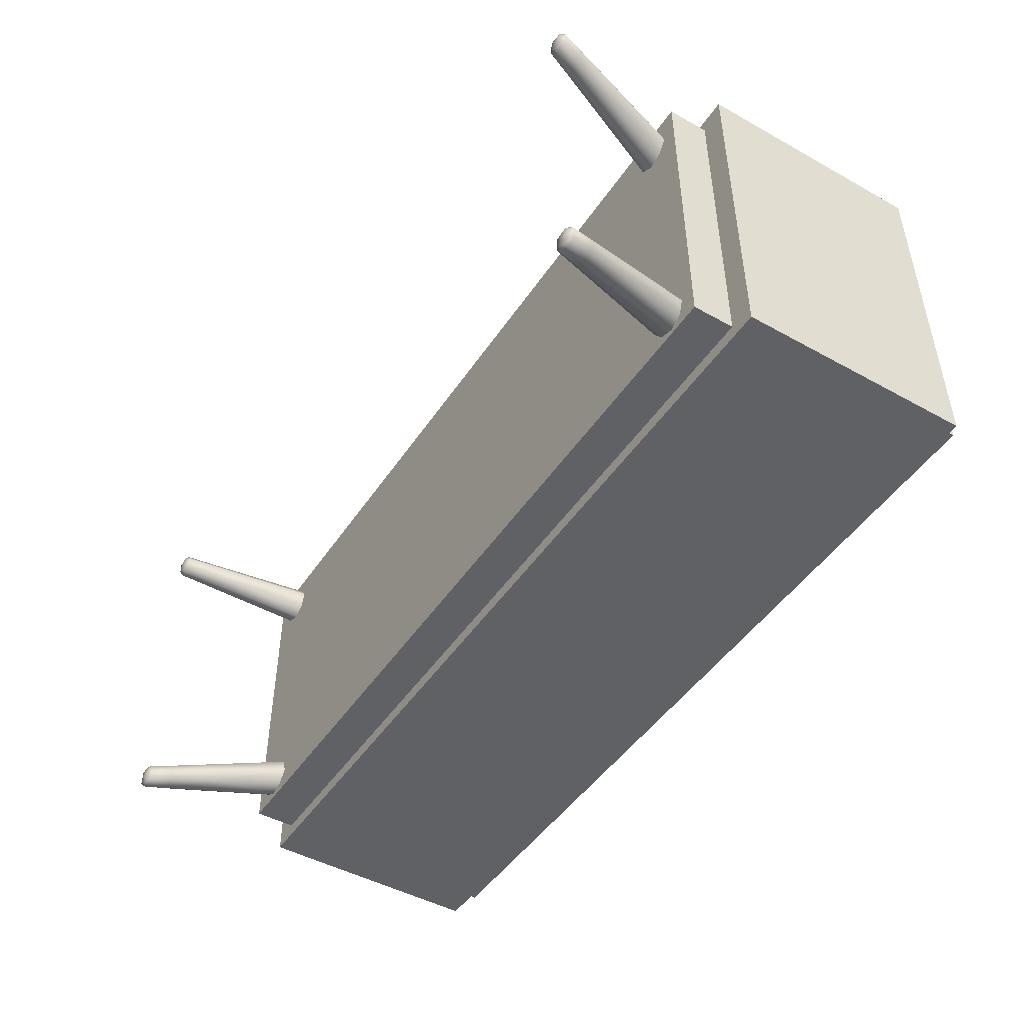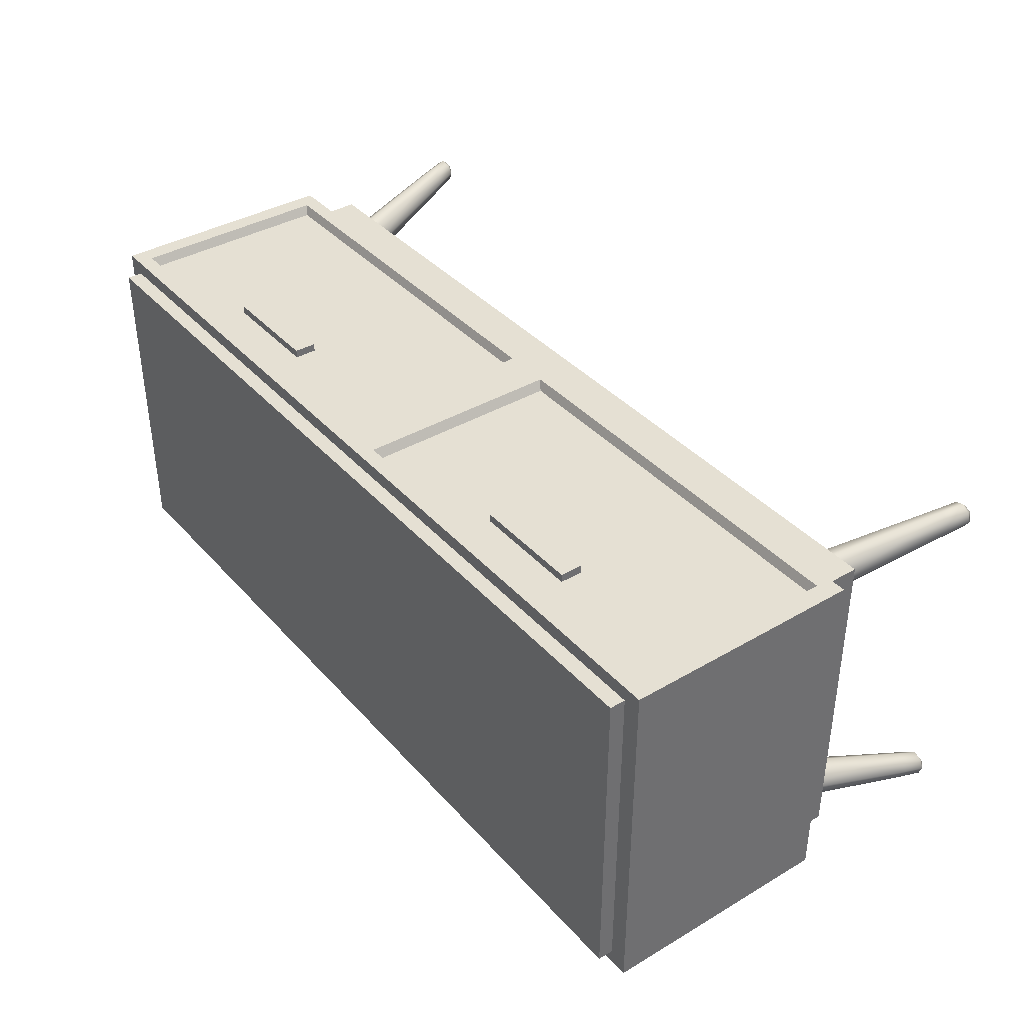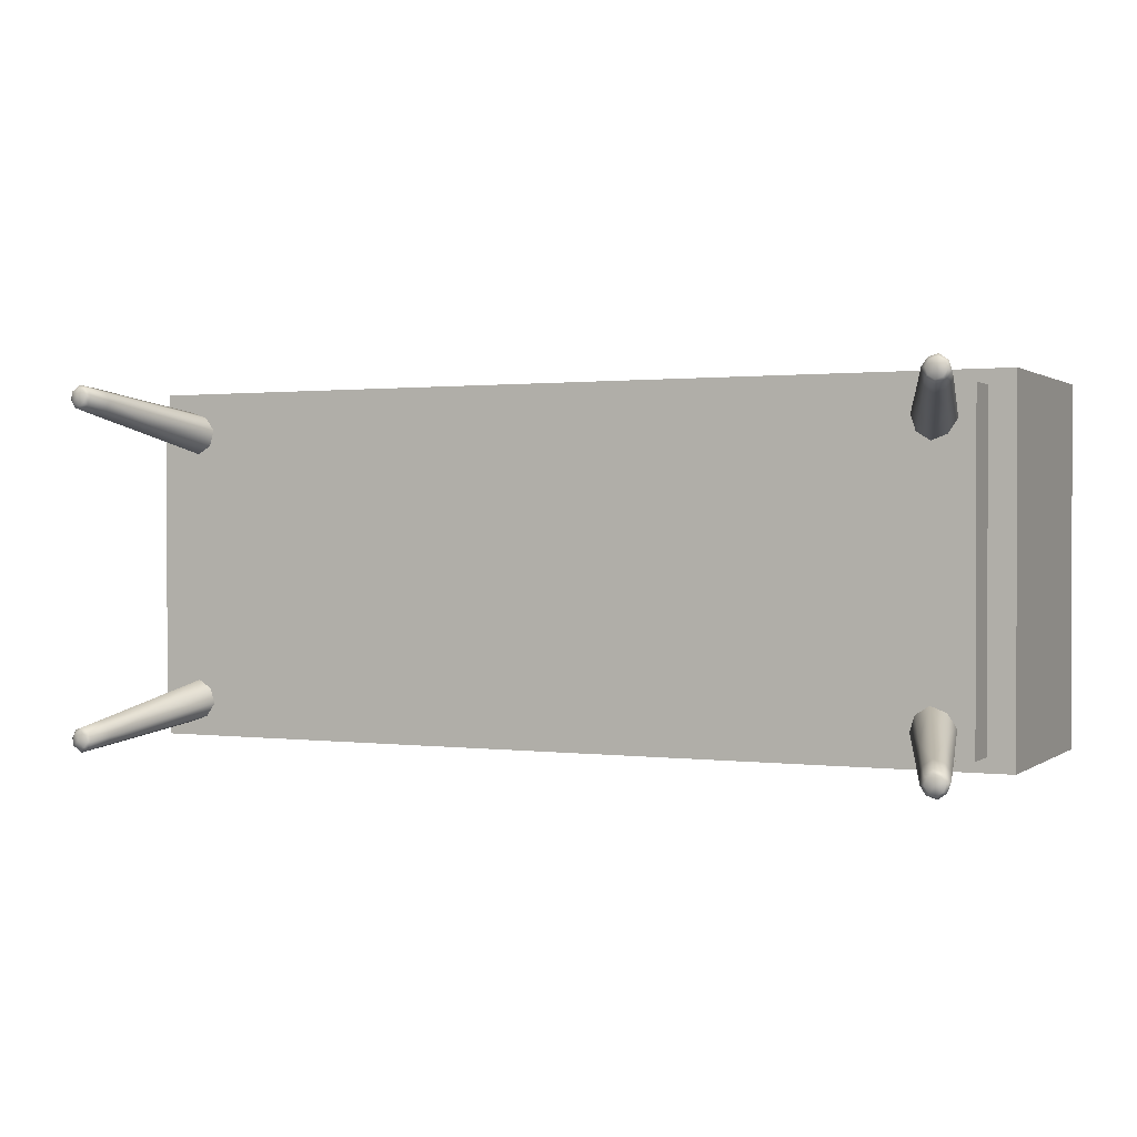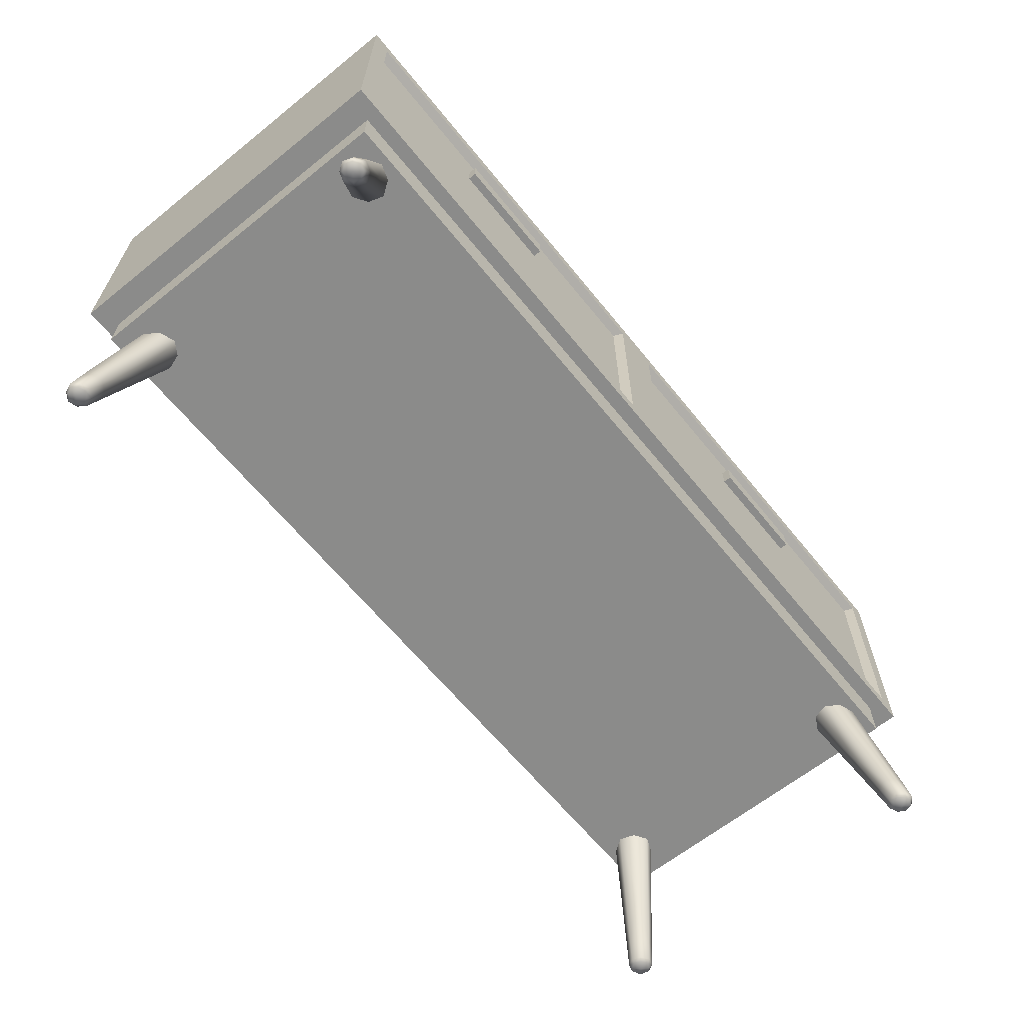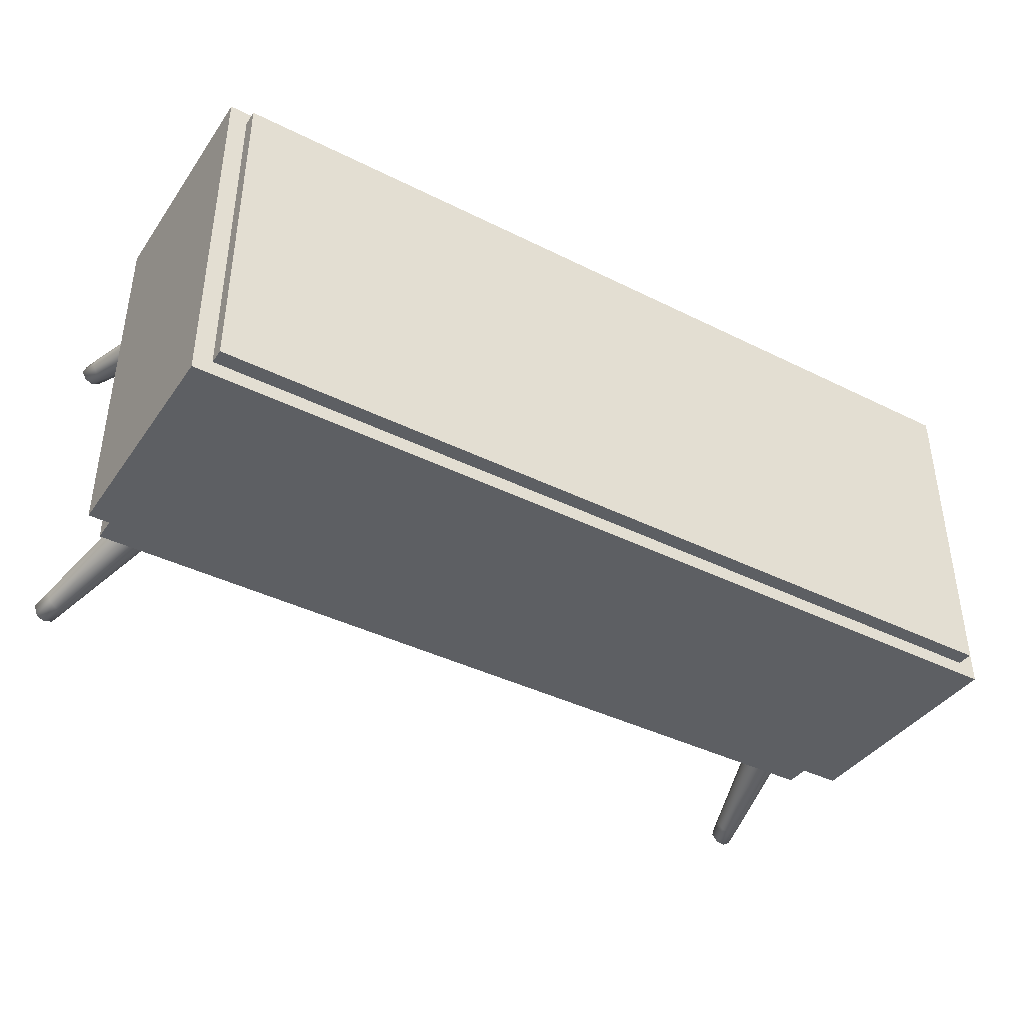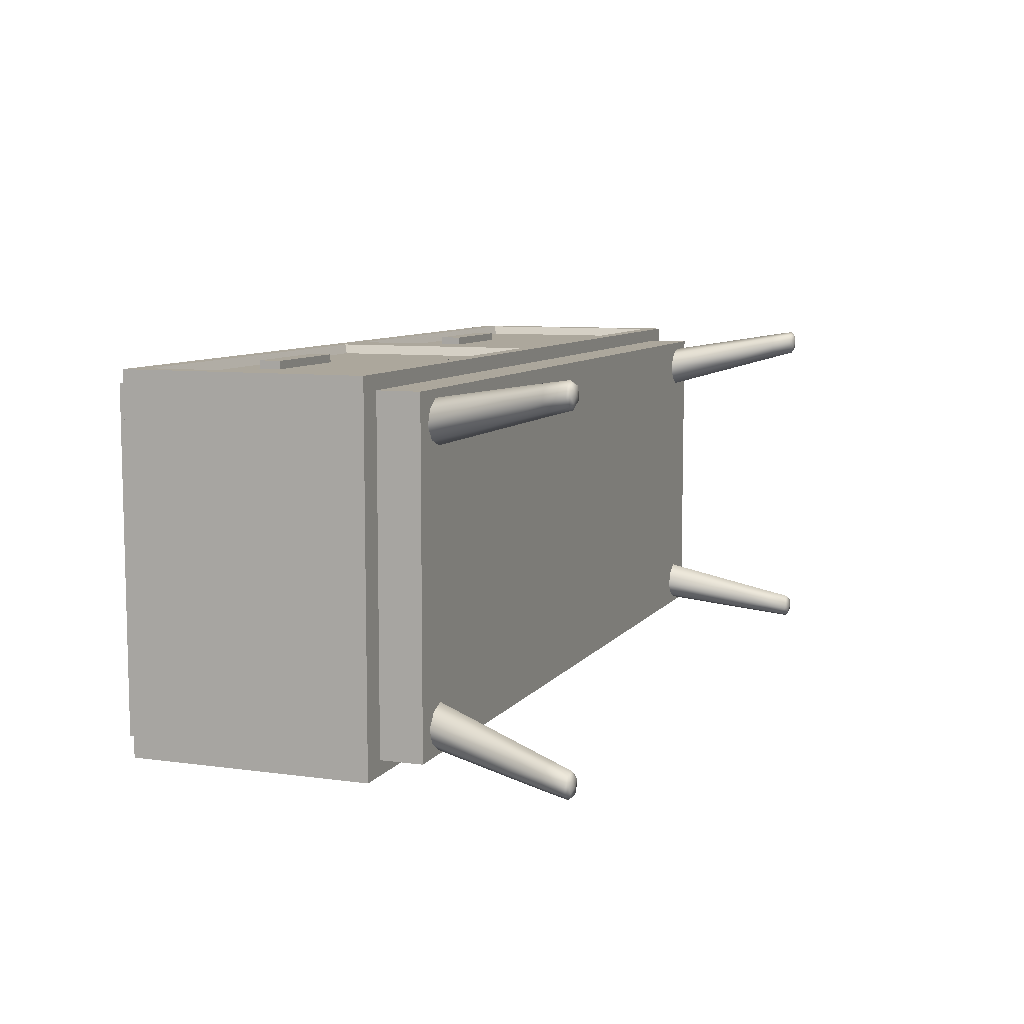
<metadata>
{"format":"obj","ext":"obj","renderer":"f3d","projection":"perspective","resolution":1024,"background":"white","views":[{"elev":-47.1,"azim":57.9,"up":"+Z"},{"elev":38.2,"azim":-126.6,"up":"+Z"},{"elev":1.0,"azim":25.0,"up":"+Z"},{"elev":-63.7,"azim":-51.0,"up":"+Y"},{"elev":-40.0,"azim":148.4,"up":"+Z"},{"elev":8.3,"azim":-69.4,"up":"+Z"}]}
</metadata>
<code>
o Drawer_1_Cube.051
v 1.397 0.5613 0.56
v 1.397 1.296 0.56
v 1.397 0.5613 -0.5509
v 1.397 1.296 -0.5509
v 1.341 1.247 0.56
v 1.341 0.6095 0.56
v 0.07468 0.6095 0.56
v 0.07468 1.247 0.56
v 1.323 1.235 0.5313
v 1.323 0.6222 0.5313
v 0.09249 0.6222 0.5313
v 0.09249 1.235 0.5313
v 1.317 0.5707 0.5158
v 1.317 0.5707 -0.5066
v 1.317 0.4327 0.5158
v 1.317 0.4327 -0.5066
v 0.8784 1.146 0.5564
v 0.8784 1.078 0.5564
v 0.5369 1.078 0.5564
v 0.5369 1.146 0.5564
v 0.8784 1.146 0.5044
v 0.8784 1.078 0.5044
v 0.5369 1.078 0.5044
v 0.5369 1.146 0.5044
v 1.218 0.2276 0.4389
v 1.288 0.2379 0.4292
v 1.296 0.2483 0.4992
v 1.325 -0.009416 0.5216
v 1.293 0.001511 0.4967
v 1.345 0.005436 0.4895
v 1.351 0.009361 0.5419
v 1.299 0.005436 0.5491
v 1.226 0.2379 0.5088
v 1.302 -0.006684 0.5042
v 1.146 0.4427 0.3836
v 1.317 0.002492 0.48
v 1.341 -0.005703 0.4989
v 1.233 0.4556 0.3716
v 1.361 0.00838 0.5139
v 1.346 -0.004722 0.5378
v 1.243 0.4684 0.4585
v 1.326 0.00838 0.5586
v 1.307 -0.005703 0.5432
v 1.157 0.4556 0.4705
v 1.204 0.2302 0.4763
v 1.251 0.2302 0.4166
v 1.309 0.2457 0.4618
v 1.263 0.2457 0.5215
v 1.283 0.002492 0.5247
v 1.272 0.06349 0.481
v 1.329 0.07099 0.4731
v 1.336 0.07848 0.5302
v 1.279 0.07099 0.5381
v 1.294 -0.004124 0.5246
v 1.13 0.446 0.43
v 1.32 -0.004124 0.4916
v 1.187 0.446 0.3559
v 1.327 -0.001507 0.5495
v 1.202 0.4652 0.4862
v 1.352 -0.001507 0.5166
v 1.26 0.4652 0.4121
v 1.299 0.06537 0.4628
v 1.347 0.07661 0.4997
v 1.309 0.07661 0.5484
v 1.261 0.06537 0.5115
v 1.218 0.2276 -0.4389
v 1.288 0.2379 -0.4292
v 1.296 0.2483 -0.4992
v 1.325 -0.009416 -0.5216
v 1.293 0.001511 -0.4967
v 1.345 0.005436 -0.4895
v 1.351 0.009361 -0.5419
v 1.299 0.005436 -0.5491
v 1.226 0.2379 -0.5088
v 1.302 -0.006684 -0.5042
v 1.146 0.4427 -0.3836
v 1.317 0.002492 -0.48
v 1.341 -0.005703 -0.4989
v 1.233 0.4556 -0.3716
v 1.361 0.00838 -0.5139
v 1.346 -0.004722 -0.5378
v 1.243 0.4684 -0.4585
v 1.326 0.00838 -0.5586
v 1.307 -0.005703 -0.5432
v 1.157 0.4556 -0.4705
v 1.204 0.2302 -0.4763
v 1.251 0.2302 -0.4166
v 1.309 0.2457 -0.4618
v 1.263 0.2457 -0.5215
v 1.283 0.002492 -0.5247
v 1.272 0.06349 -0.481
v 1.329 0.07099 -0.4731
v 1.336 0.07848 -0.5302
v 1.279 0.07099 -0.5381
v 1.294 -0.004124 -0.5246
v 1.13 0.446 -0.43
v 1.32 -0.004124 -0.4916
v 1.187 0.446 -0.3559
v 1.327 -0.001507 -0.5495
v 1.202 0.4652 -0.4862
v 1.352 -0.001507 -0.5166
v 1.26 0.4652 -0.4121
v 1.299 0.06537 -0.4628
v 1.347 0.07661 -0.4997
v 1.309 0.07661 -0.5484
v 1.261 0.06537 -0.5115
v 1.341 1.296 -0.5061
v 1.341 1.296 0.5152
v 1.341 1.343 -0.5061
v 1.341 1.343 0.5152
v -1.397 0.5613 0.56
v -1.397 1.296 0.56
v -1.397 0.5613 -0.5509
v -1.397 1.296 -0.5509
v -1e-06 0.5613 -0.5509
v -1e-06 1.296 -0.5509
v -1e-06 0.5613 0.56
v -1e-06 1.296 0.56
v -1.341 1.247 0.56
v -1.341 0.6095 0.56
v -0.07468 0.6095 0.56
v -0.07468 1.247 0.56
v -1.323 1.235 0.5313
v -1.323 0.6222 0.5313
v -0.0925 0.6222 0.5313
v -0.0925 1.235 0.5313
v -1.317 0.5707 0.5158
v -1.317 0.5707 -0.5066
v -1e-06 0.5707 -0.5066
v -1e-06 0.5707 0.5158
v -1.317 0.4327 0.5158
v -1.317 0.4327 -0.5066
v -1e-06 0.4327 0.5158
v -1e-06 0.4327 -0.5066
v -0.8784 1.146 0.5564
v -0.8784 1.078 0.5564
v -0.5369 1.078 0.5564
v -0.5369 1.146 0.5564
v -0.8784 1.146 0.5044
v -0.8784 1.078 0.5044
v -0.5369 1.078 0.5044
v -0.5369 1.146 0.5044
v -1.218 0.2276 0.4389
v -1.288 0.2379 0.4292
v -1.296 0.2483 0.4992
v -1.325 -0.009416 0.5216
v -1.293 0.001511 0.4967
v -1.345 0.005436 0.4895
v -1.351 0.009361 0.5419
v -1.299 0.005436 0.5491
v -1.226 0.2379 0.5088
v -1.302 -0.006684 0.5042
v -1.146 0.4427 0.3836
v -1.317 0.002492 0.48
v -1.341 -0.005703 0.4989
v -1.233 0.4556 0.3716
v -1.361 0.00838 0.5139
v -1.346 -0.004722 0.5378
v -1.243 0.4684 0.4585
v -1.326 0.00838 0.5586
v -1.307 -0.005703 0.5432
v -1.157 0.4556 0.4705
v -1.204 0.2302 0.4763
v -1.251 0.2302 0.4166
v -1.309 0.2457 0.4618
v -1.263 0.2457 0.5215
v -1.283 0.002492 0.5247
v -1.272 0.06349 0.481
v -1.329 0.07099 0.4731
v -1.336 0.07848 0.5302
v -1.279 0.07099 0.5381
v -1.294 -0.004124 0.5246
v -1.13 0.446 0.43
v -1.32 -0.004124 0.4916
v -1.187 0.446 0.3559
v -1.327 -0.001507 0.5495
v -1.202 0.4652 0.4862
v -1.352 -0.001507 0.5166
v -1.26 0.4652 0.4121
v -1.299 0.06537 0.4628
v -1.347 0.07661 0.4997
v -1.309 0.07661 0.5484
v -1.261 0.06537 0.5115
v -1.218 0.2276 -0.4389
v -1.288 0.2379 -0.4292
v -1.296 0.2483 -0.4992
v -1.325 -0.009416 -0.5216
v -1.293 0.001511 -0.4967
v -1.345 0.005436 -0.4895
v -1.351 0.009361 -0.5419
v -1.299 0.005436 -0.5491
v -1.226 0.2379 -0.5088
v -1.302 -0.006684 -0.5042
v -1.146 0.4427 -0.3836
v -1.317 0.002492 -0.48
v -1.341 -0.005703 -0.4989
v -1.233 0.4556 -0.3716
v -1.361 0.00838 -0.5139
v -1.346 -0.004722 -0.5378
v -1.243 0.4684 -0.4585
v -1.326 0.00838 -0.5586
v -1.307 -0.005703 -0.5432
v -1.157 0.4556 -0.4705
v -1.204 0.2302 -0.4763
v -1.251 0.2302 -0.4166
v -1.309 0.2457 -0.4618
v -1.263 0.2457 -0.5215
v -1.283 0.002492 -0.5247
v -1.272 0.06349 -0.481
v -1.329 0.07099 -0.4731
v -1.336 0.07848 -0.5302
v -1.279 0.07099 -0.5381
v -1.294 -0.004124 -0.5246
v -1.13 0.446 -0.43
v -1.32 -0.004124 -0.4916
v -1.187 0.446 -0.3559
v -1.327 -0.001507 -0.5495
v -1.202 0.4652 -0.4862
v -1.352 -0.001507 -0.5166
v -1.26 0.4652 -0.4121
v -1.299 0.06537 -0.4628
v -1.347 0.07661 -0.4997
v -1.309 0.07661 -0.5484
v -1.261 0.06537 -0.5115
v -1e-06 1.296 -0.5061
v -1.341 1.296 -0.5061
v -1.341 1.296 0.5152
v -1e-06 1.296 0.5152
v -1e-06 1.343 -0.5061
v -1.341 1.343 -0.5061
v -1.341 1.343 0.5152
v -1e-06 1.343 0.5152
f 115 116 4 3
f 3 4 2 1
f 115 3 1 117
f 118 2 108 228
f 2 118 8 5
f 5 8 12 9
f 117 1 6 7
f 118 117 7 8
f 1 2 5 6
f 6 5 9 10
f 8 7 11 12
f 7 6 10 11
f 129 130 13 14
f 134 16 15 133
f 13 130 133 15
f 129 14 16 134
f 14 13 15 16
f 108 107 109 110
f 2 4 107 108
f 4 116 225 107
f 109 229 232 110
f 228 108 110 232
f 107 225 229 109
f 115 113 114 116
f 113 111 112 114
f 115 117 111 113
f 118 228 227 112
f 112 119 122 118
f 119 123 126 122
f 117 121 120 111
f 118 122 121 117
f 111 120 119 112
f 120 124 123 119
f 122 126 125 121
f 121 125 124 120
f 129 128 127 130
f 134 133 131 132
f 127 131 133 130
f 129 134 132 128
f 128 132 131 127
f 227 231 230 226
f 112 227 226 114
f 114 226 225 116
f 230 231 232 229
f 228 232 231 227
f 226 230 229 225
f 18 17 20 19
f 20 24 23 19
f 19 23 22 18
f 17 21 24 20
f 18 22 21 17
f 136 137 138 135
f 138 137 141 142
f 137 136 140 141
f 135 138 142 139
f 136 135 139 140
f 10 9 12 11
f 124 125 126 123
f 25 50 65 45
f 25 45 55 35
f 25 35 57 46
f 25 46 62 50
f 26 51 62 46
f 26 46 57 38
f 26 38 61 47
f 26 47 63 51
f 27 52 63 47
f 27 47 61 41
f 27 41 59 48
f 27 48 64 52
f 28 34 56 37
f 28 37 60 40
f 28 40 58 43
f 28 43 54 34
f 29 34 54 49
f 29 49 65 50
f 29 50 62 36
f 29 36 56 34
f 30 37 56 36
f 30 36 62 51
f 30 51 63 39
f 30 39 60 37
f 31 40 60 39
f 31 39 63 52
f 31 52 64 42
f 31 42 58 40
f 32 43 58 42
f 32 42 64 53
f 32 53 65 49
f 32 49 54 43
f 33 53 64 48
f 33 48 59 44
f 33 44 55 45
f 33 45 65 53
f 66 86 106 91
f 66 76 96 86
f 66 87 98 76
f 66 91 103 87
f 67 87 103 92
f 67 79 98 87
f 67 88 102 79
f 67 92 104 88
f 68 88 104 93
f 68 82 102 88
f 68 89 100 82
f 68 93 105 89
f 69 78 97 75
f 69 81 101 78
f 69 84 99 81
f 69 75 95 84
f 70 90 95 75
f 70 91 106 90
f 70 77 103 91
f 70 75 97 77
f 71 77 97 78
f 71 92 103 77
f 71 80 104 92
f 71 78 101 80
f 72 80 101 81
f 72 93 104 80
f 72 83 105 93
f 72 81 99 83
f 73 83 99 84
f 73 94 105 83
f 73 90 106 94
f 73 84 95 90
f 74 89 105 94
f 74 85 100 89
f 74 86 96 85
f 74 94 106 86
f 143 163 183 168
f 143 153 173 163
f 143 164 175 153
f 143 168 180 164
f 144 164 180 169
f 144 156 175 164
f 144 165 179 156
f 144 169 181 165
f 145 165 181 170
f 145 159 179 165
f 145 166 177 159
f 145 170 182 166
f 146 155 174 152
f 146 158 178 155
f 146 161 176 158
f 146 152 172 161
f 147 167 172 152
f 147 168 183 167
f 147 154 180 168
f 147 152 174 154
f 148 154 174 155
f 148 169 180 154
f 148 157 181 169
f 148 155 178 157
f 149 157 178 158
f 149 170 181 157
f 149 160 182 170
f 149 158 176 160
f 150 160 176 161
f 150 171 182 160
f 150 167 183 171
f 150 161 172 167
f 151 166 182 171
f 151 162 177 166
f 151 163 173 162
f 151 171 183 163
f 184 209 224 204
f 184 204 214 194
f 184 194 216 205
f 184 205 221 209
f 185 210 221 205
f 185 205 216 197
f 185 197 220 206
f 185 206 222 210
f 186 211 222 206
f 186 206 220 200
f 186 200 218 207
f 186 207 223 211
f 187 193 215 196
f 187 196 219 199
f 187 199 217 202
f 187 202 213 193
f 188 193 213 208
f 188 208 224 209
f 188 209 221 195
f 188 195 215 193
f 189 196 215 195
f 189 195 221 210
f 189 210 222 198
f 189 198 219 196
f 190 199 219 198
f 190 198 222 211
f 190 211 223 201
f 190 201 217 199
f 191 202 217 201
f 191 201 223 212
f 191 212 224 208
f 191 208 213 202
f 192 212 223 207
f 192 207 218 203
f 192 203 214 204
f 192 204 224 212

</code>
